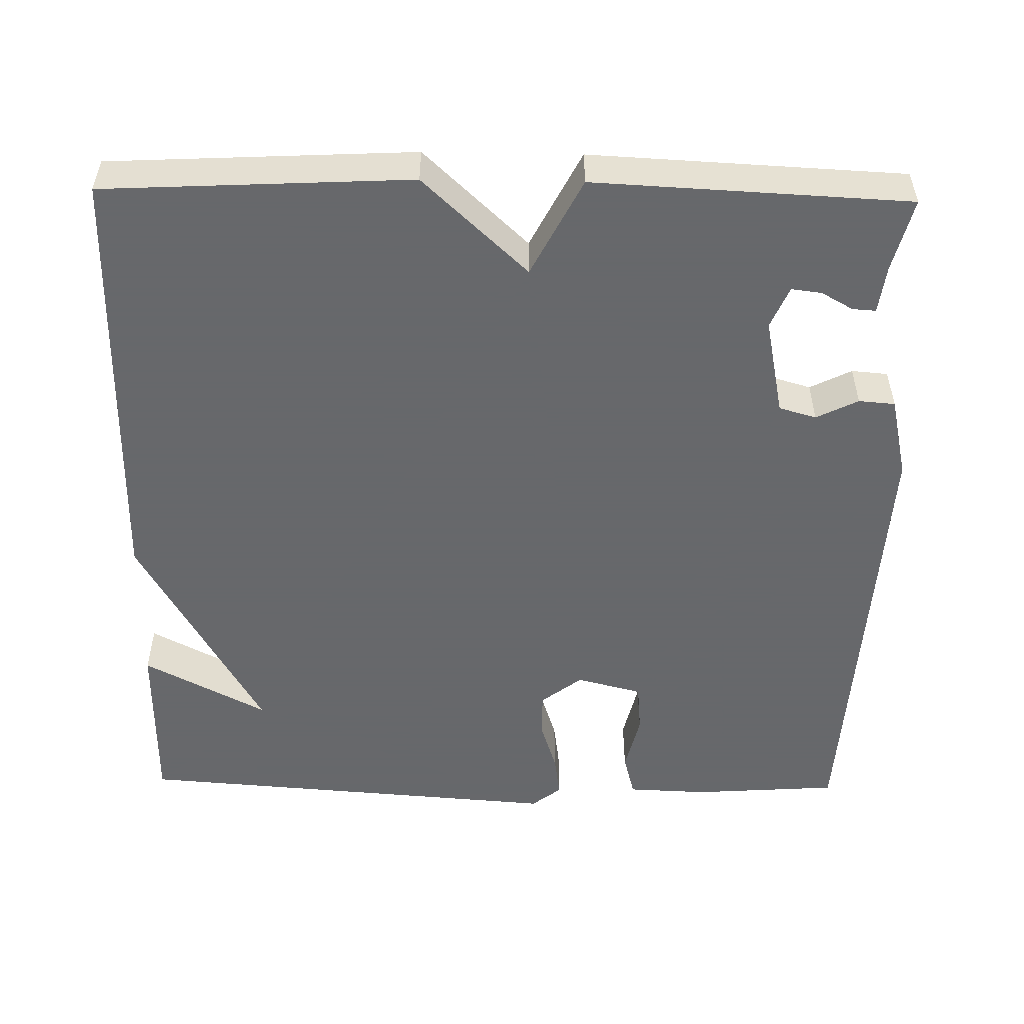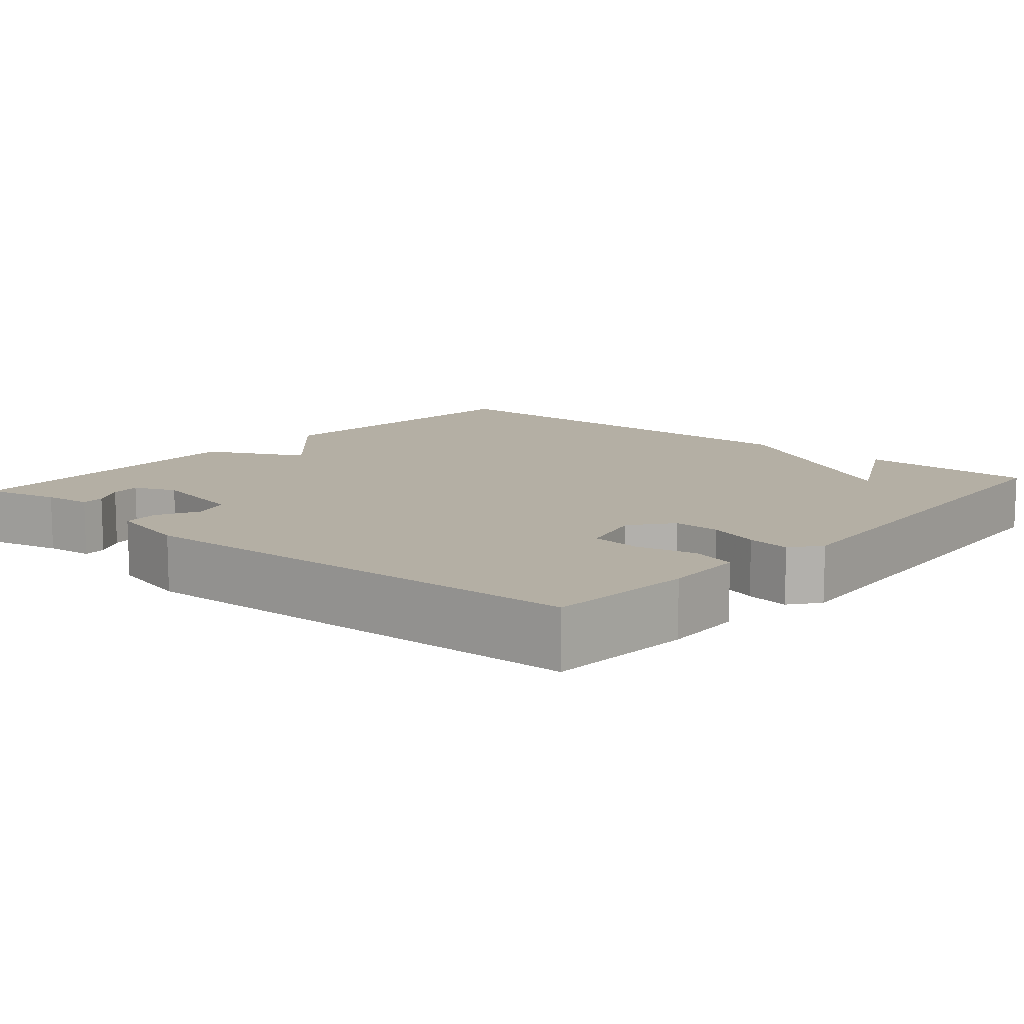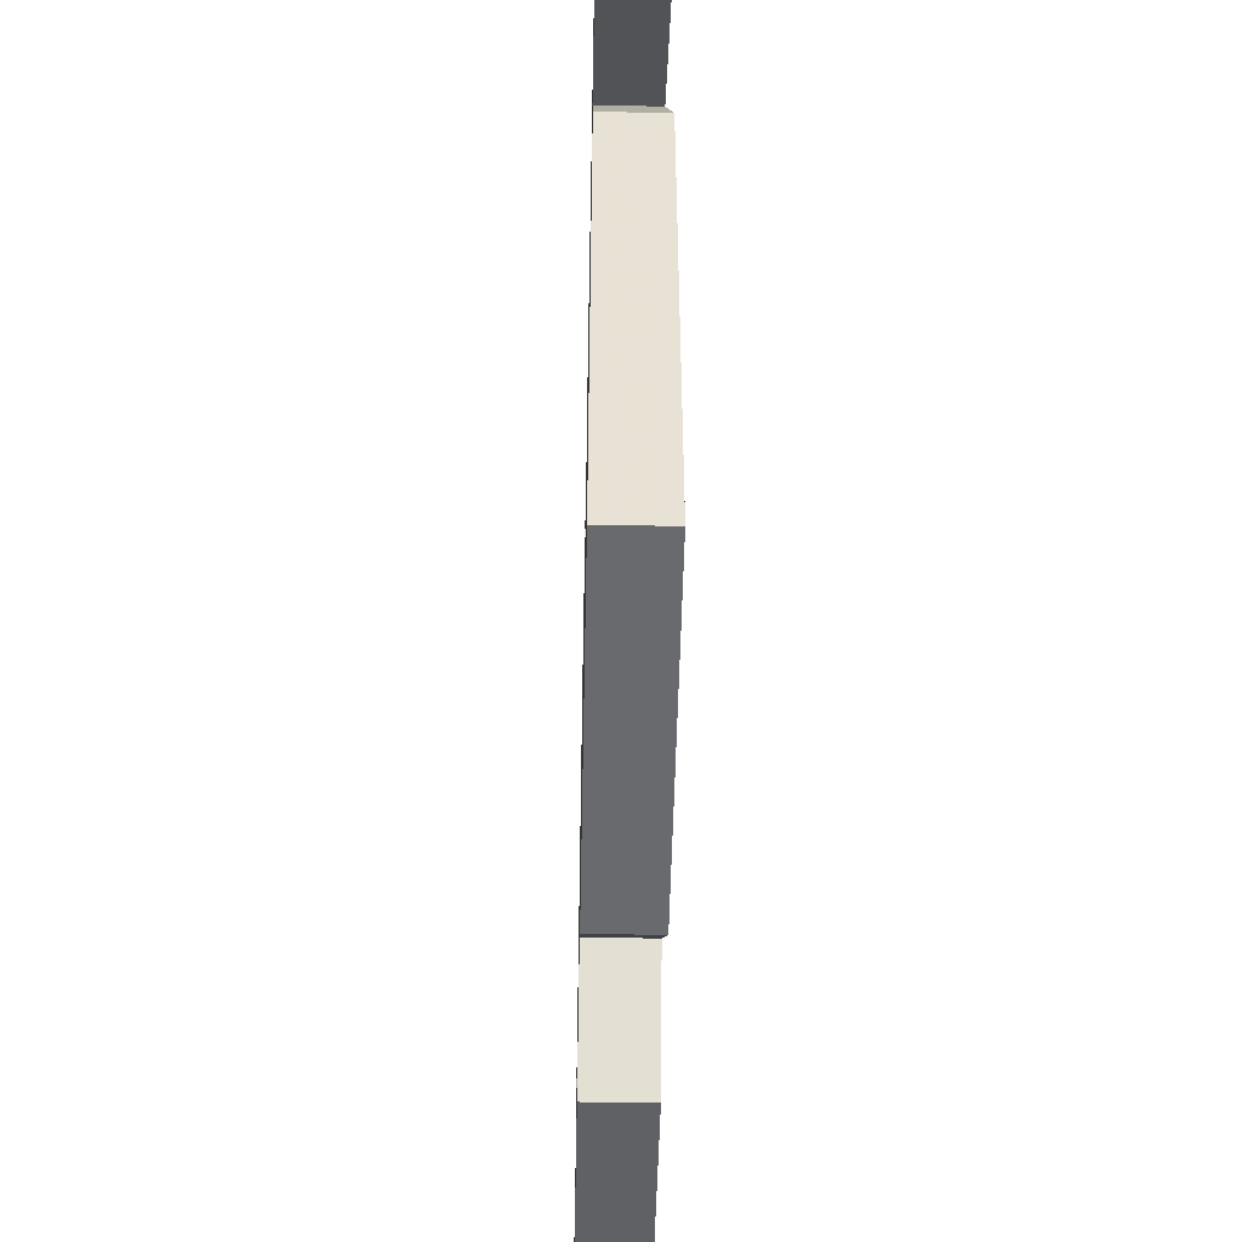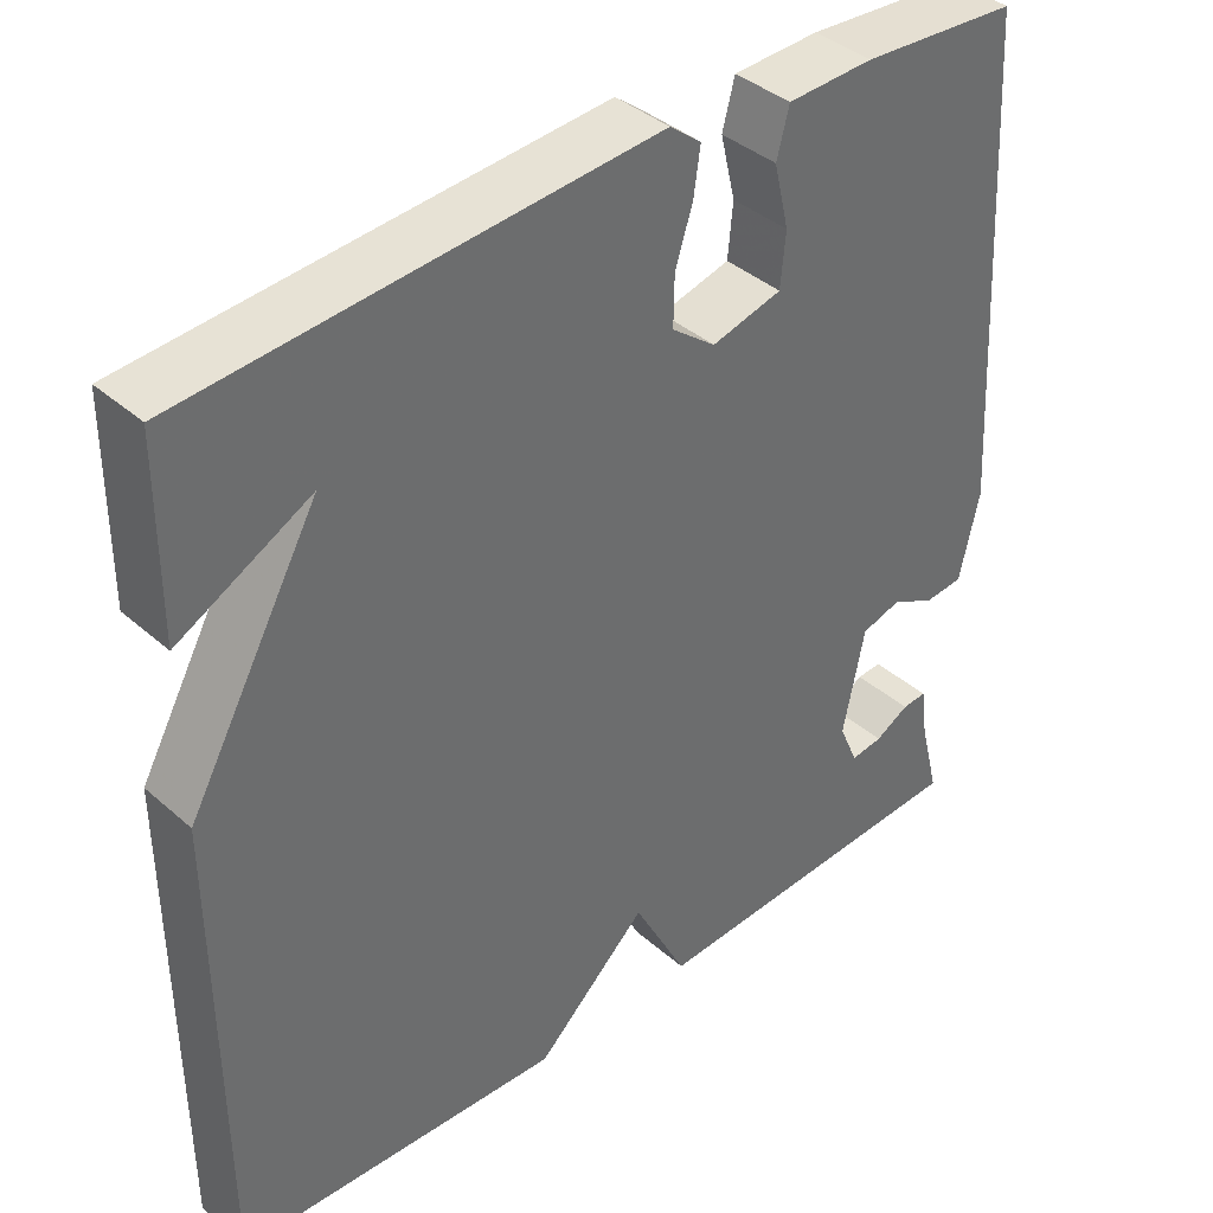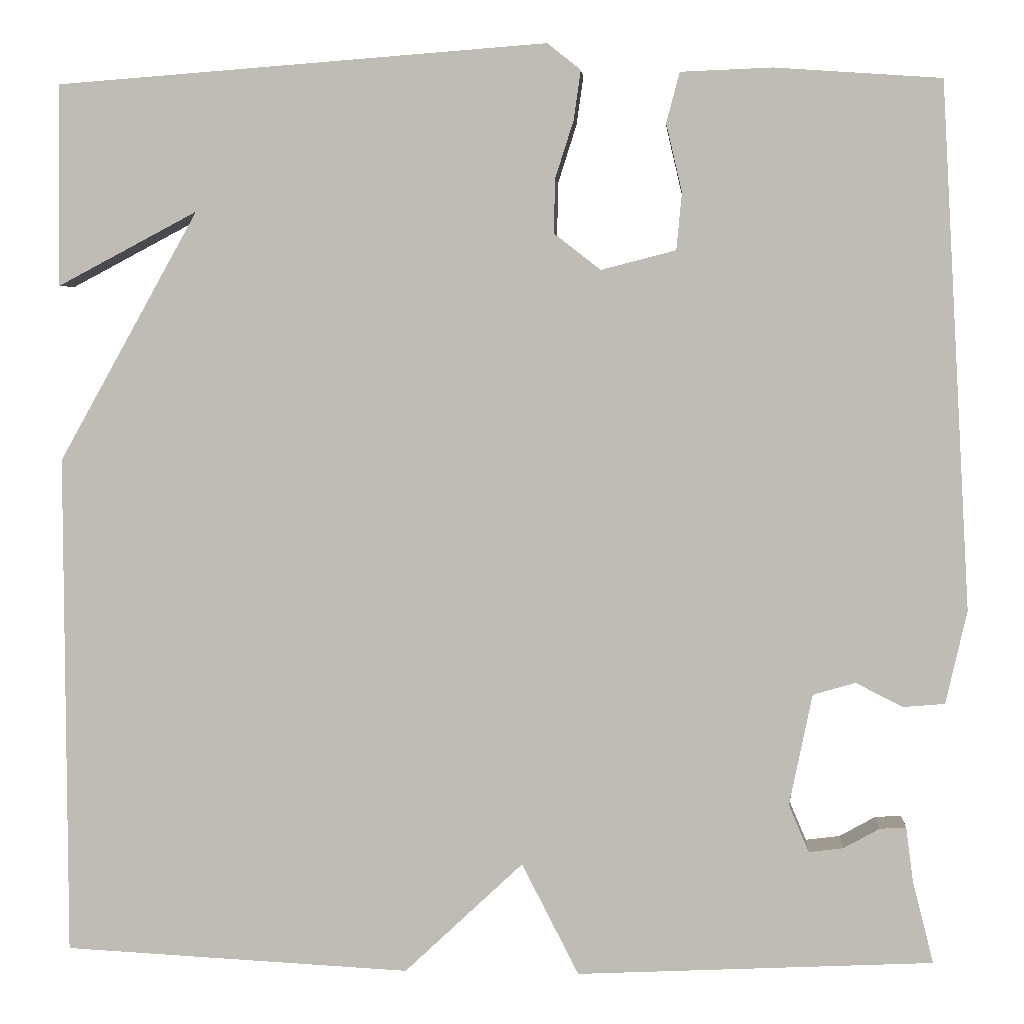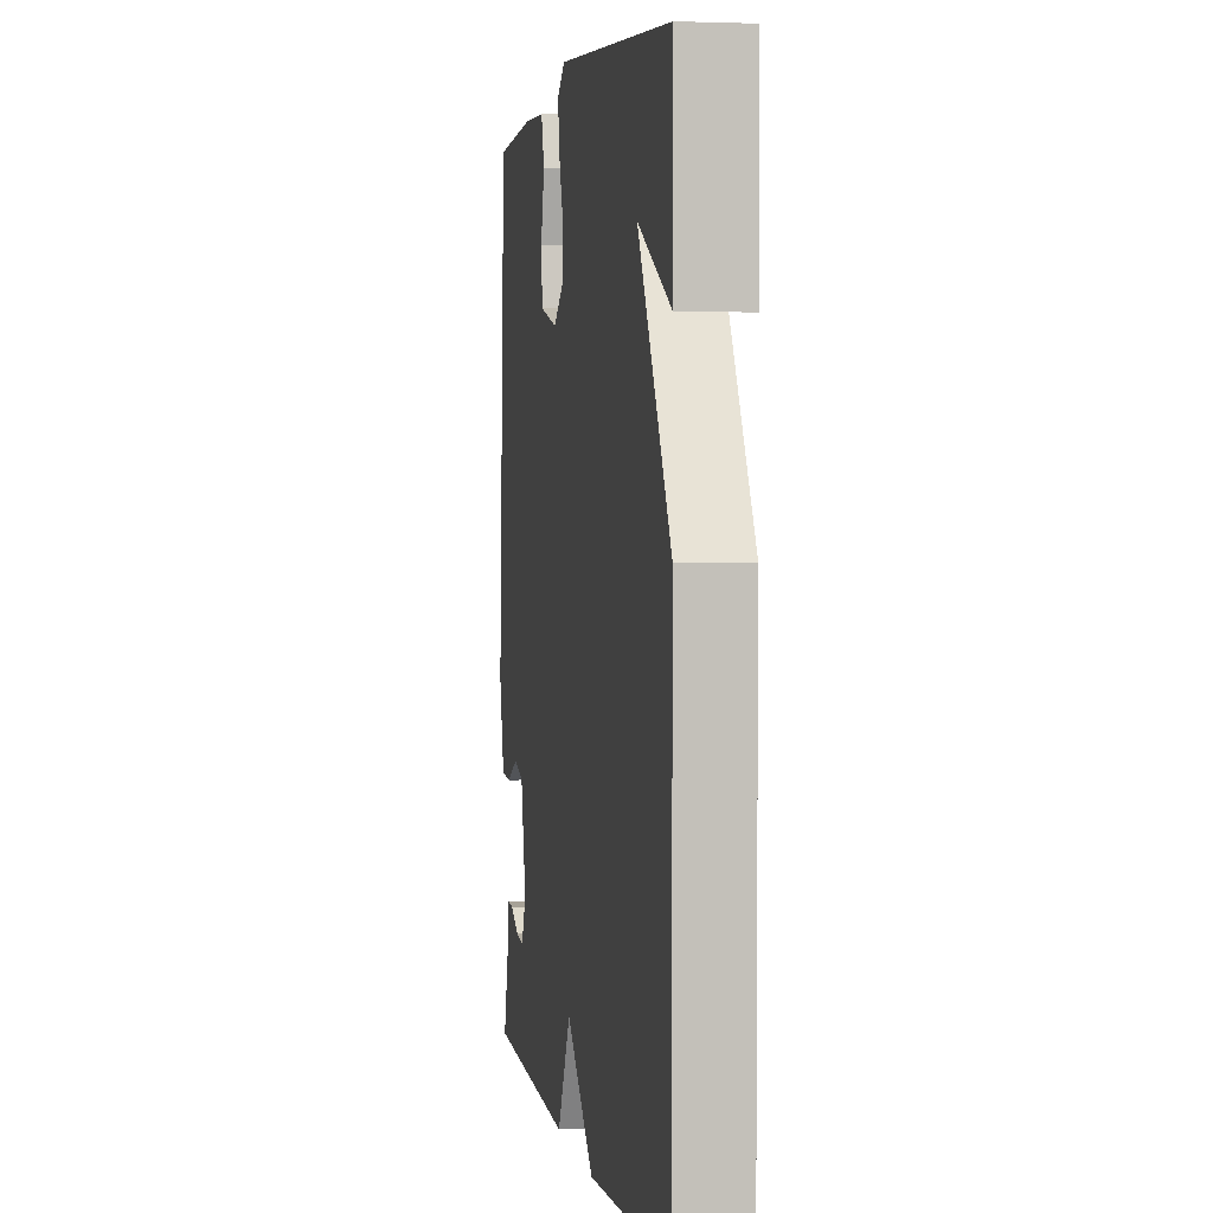
<metadata>
{"format":"obj","ext":"obj","renderer":"f3d","projection":"perspective","resolution":1024,"background":"white","views":[{"elev":-52.3,"azim":179.0,"up":"+Y"},{"elev":11.3,"azim":-49.0,"up":"+Y"},{"elev":-50.1,"azim":88.8,"up":"+Z"},{"elev":39.2,"azim":137.4,"up":"+Z"},{"elev":4.0,"azim":-176.0,"up":"+Z"},{"elev":2.8,"azim":80.3,"up":"+Z"}]}
</metadata>
<code>
v -0.5 0.07 -0.5
v -0.476 0.07 -0.405
v -0.468 0.07 -0.344
v -0.438 0.07 -0.346
v -0.397 0.07 -0.369
v -0.358 0.07 -0.374
v -0.335 0.07 -0.32
v -0.361 0.07 -0.193
v -0.409 0.07 -0.179
v -0.463 0.07 -0.206
v -0.51 0.07 -0.202
v -0.534 0.07 -0.096
v -0.5 0.07 0.5
v -0.311 0.07 0.513
v -0.207 0.07 0.509
v -0.192 0.07 0.452
v -0.21 0.07 0.375
v -0.204 0.07 0.31
v -0.119 0.07 0.288
v -0.066 0.07 0.329
v -0.067 0.07 0.39
v -0.088 0.07 0.456
v -0.096 0.07 0.512
v -0.058 0.07 0.542
v 0.5 0.07 0.5
v 0.502 0.07 0.271
v 0.343 0.07 0.355
v 0.502 0.07 0.071
v 0.5 0.07 -0.5
v 0.105 0.07 -0.52
v -0.03 0.07 -0.393
v -0.095 0.07 -0.52
v -0.5 0 -0.5
v -0.476 0 -0.405
v -0.468 0 -0.344
v -0.438 0 -0.346
v -0.397 0 -0.369
v -0.358 0 -0.374
v -0.335 0 -0.32
v -0.361 0 -0.193
v -0.409 0 -0.179
v -0.463 0 -0.206
v -0.51 0 -0.202
v -0.534 0 -0.096
v -0.5 0 0.5
v -0.311 0 0.513
v -0.207 0 0.509
v -0.192 0 0.452
v -0.21 0 0.375
v -0.204 0 0.31
v -0.119 0 0.288
v -0.066 0 0.329
v -0.067 0 0.39
v -0.088 0 0.456
v -0.096 0 0.512
v -0.058 0 0.542
v 0.5 0 0.5
v 0.502 0 0.271
v 0.343 0 0.355
v 0.502 0 0.071
v 0.5 0 -0.5
v 0.105 0 -0.52
v -0.03 0 -0.393
v -0.095 0 -0.52
f 31 32 1 2
f 29 30 31
f 28 29 31
f 27 28 31
f 25 26 27
f 24 25 27
f 23 24 27
f 22 23 27
f 21 22 27
f 20 21 27 31
f 19 20 31
f 18 19 31
f 15 16 17
f 14 15 17
f 13 14 17
f 12 13 17
f 11 12 17
f 10 11 17
f 9 10 17
f 8 9 17 18
f 7 8 18 31
f 2 3 4 5
f 2 5 6
f 31 2 6
f 6 7 31
f 34 33 64 63
f 63 62 61
f 63 61 60
f 63 60 59
f 59 58 57
f 59 57 56
f 59 56 55
f 59 55 54
f 59 54 53
f 63 59 53 52
f 63 52 51
f 63 51 50
f 49 48 47
f 49 47 46
f 49 46 45
f 49 45 44
f 49 44 43
f 49 43 42
f 49 42 41
f 50 49 41 40
f 63 50 40 39
f 37 36 35 34
f 38 37 34
f 38 34 63
f 63 39 38
f 1 33 34 2
f 2 34 35 3
f 3 35 36 4
f 4 36 37 5
f 5 37 38 6
f 6 38 39 7
f 7 39 40 8
f 8 40 41 9
f 9 41 42 10
f 10 42 43 11
f 11 43 44 12
f 12 44 45 13
f 13 45 46 14
f 14 46 47 15
f 15 47 48 16
f 16 48 49 17
f 17 49 50 18
f 18 50 51 19
f 19 51 52 20
f 20 52 53 21
f 21 53 54 22
f 22 54 55 23
f 23 55 56 24
f 24 56 57 25
f 25 57 58 26
f 26 58 59 27
f 27 59 60 28
f 28 60 61 29
f 29 61 62 30
f 30 62 63 31
f 31 63 64 32
f 32 64 33 1

</code>
